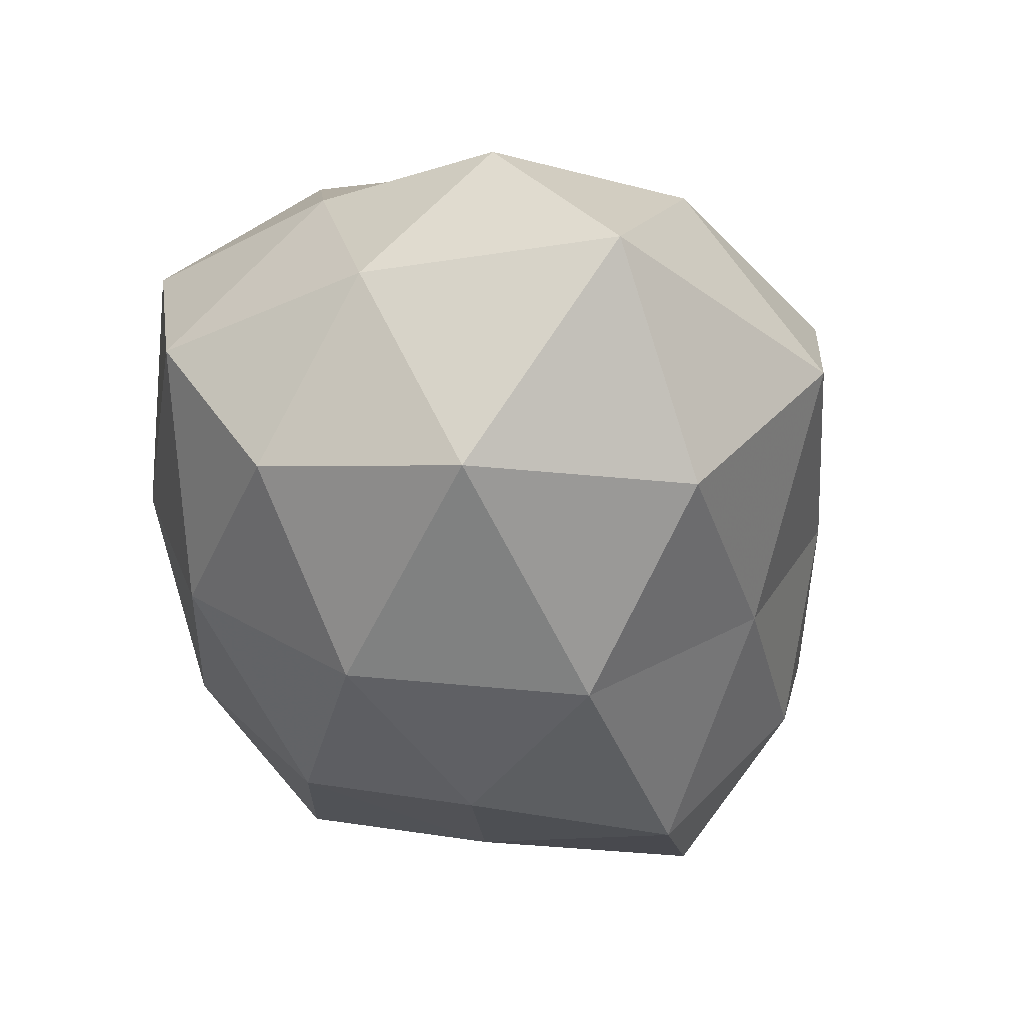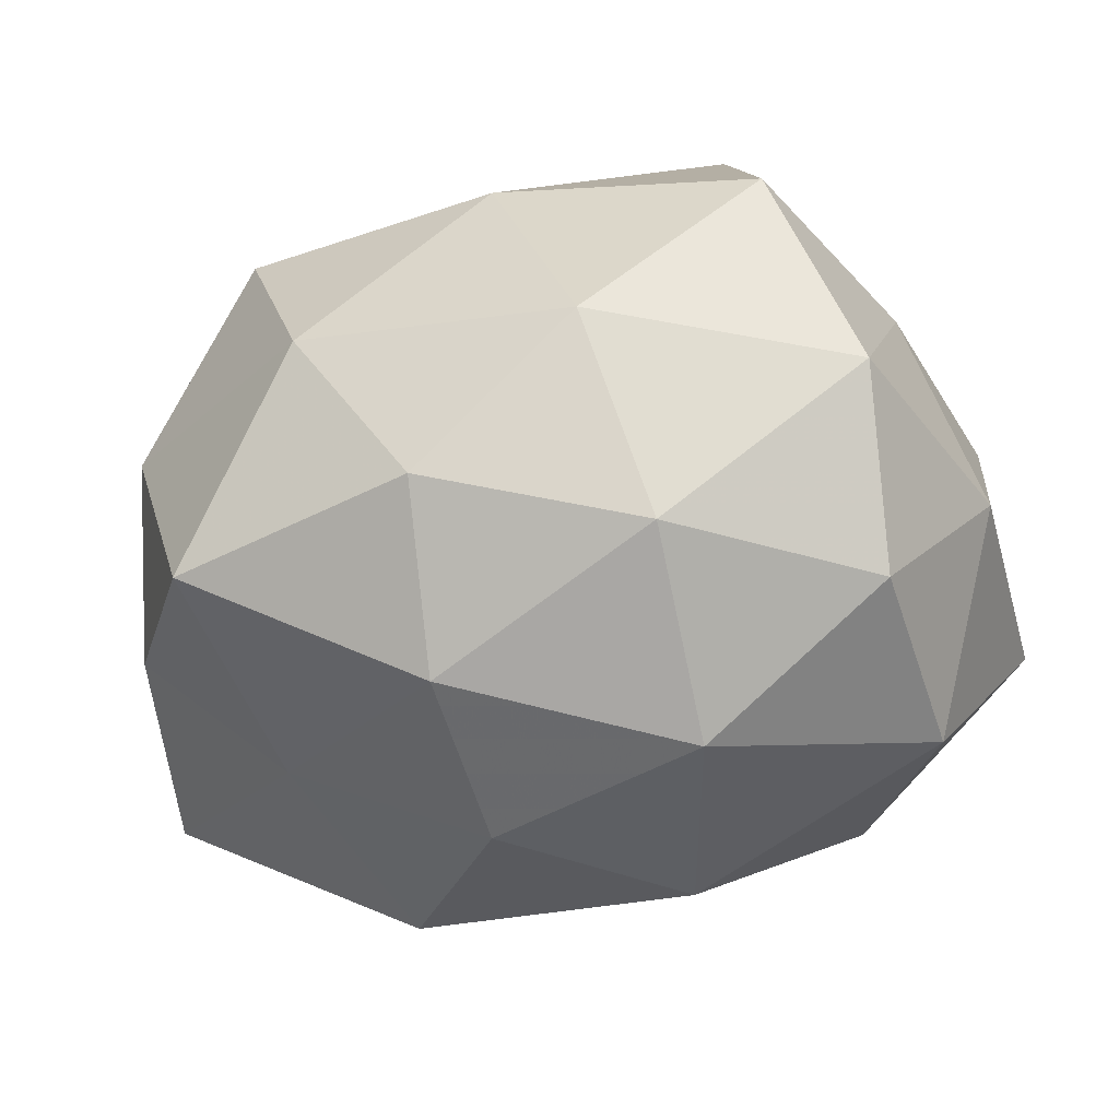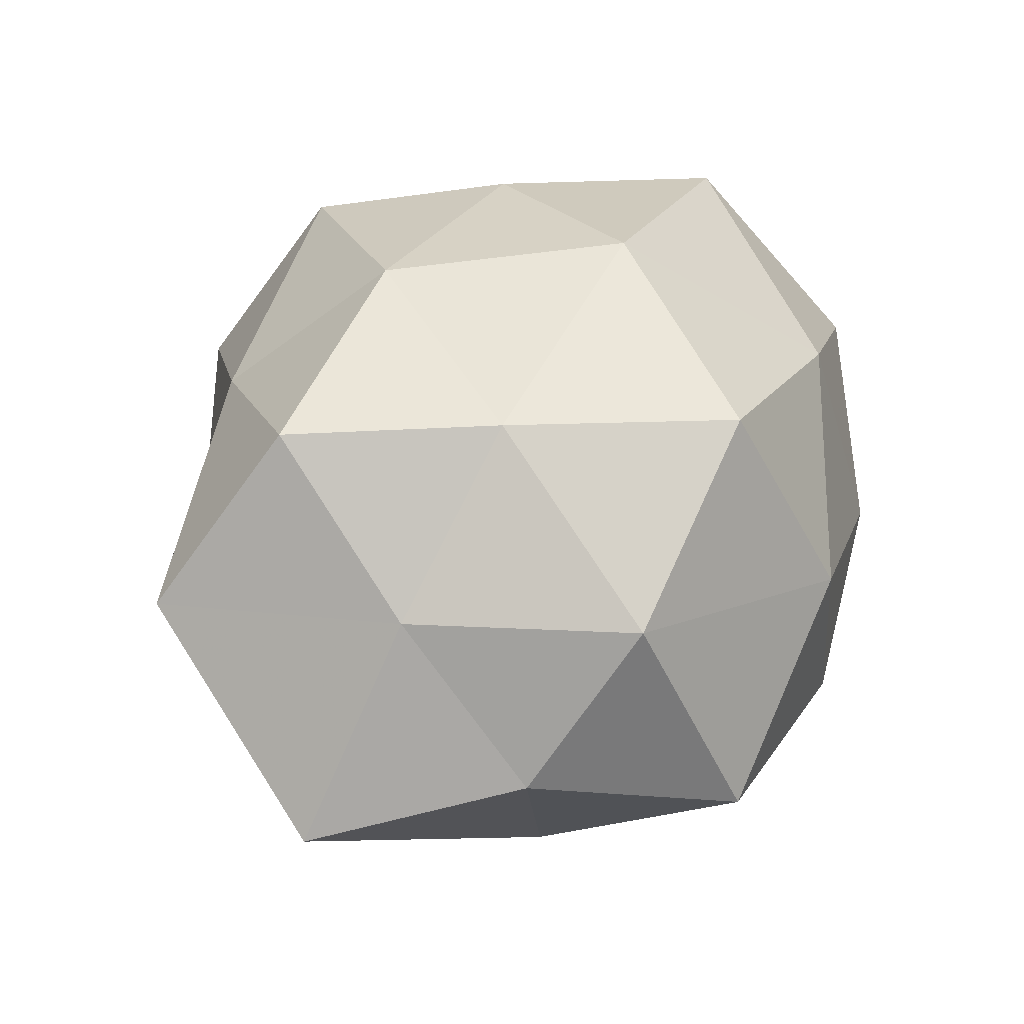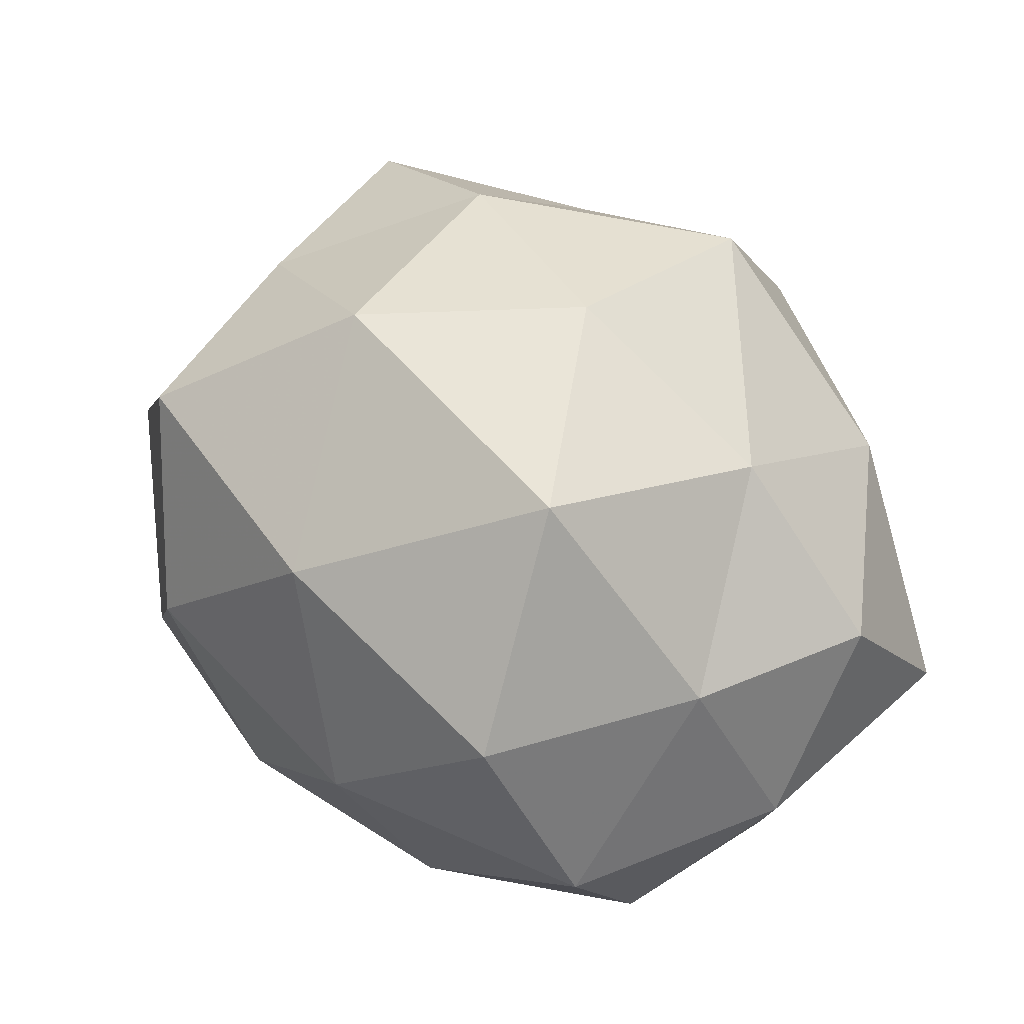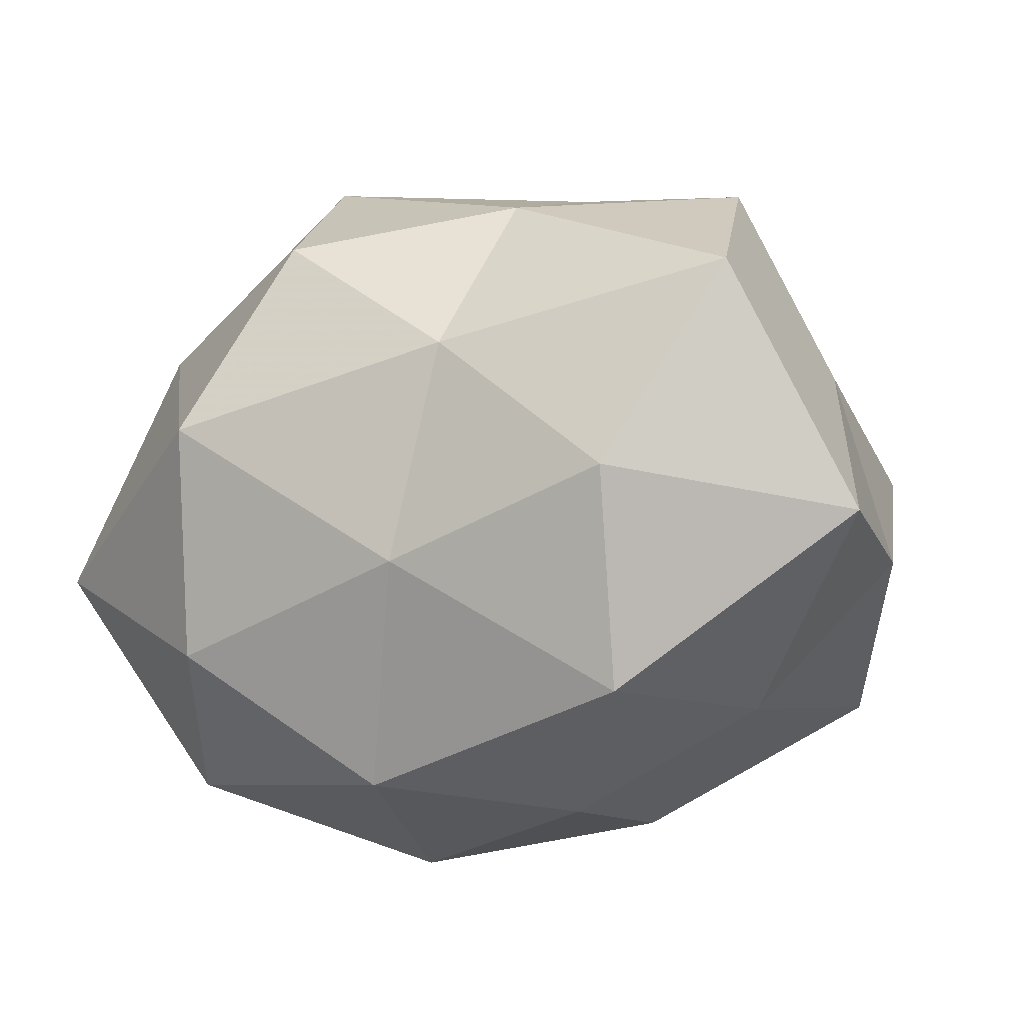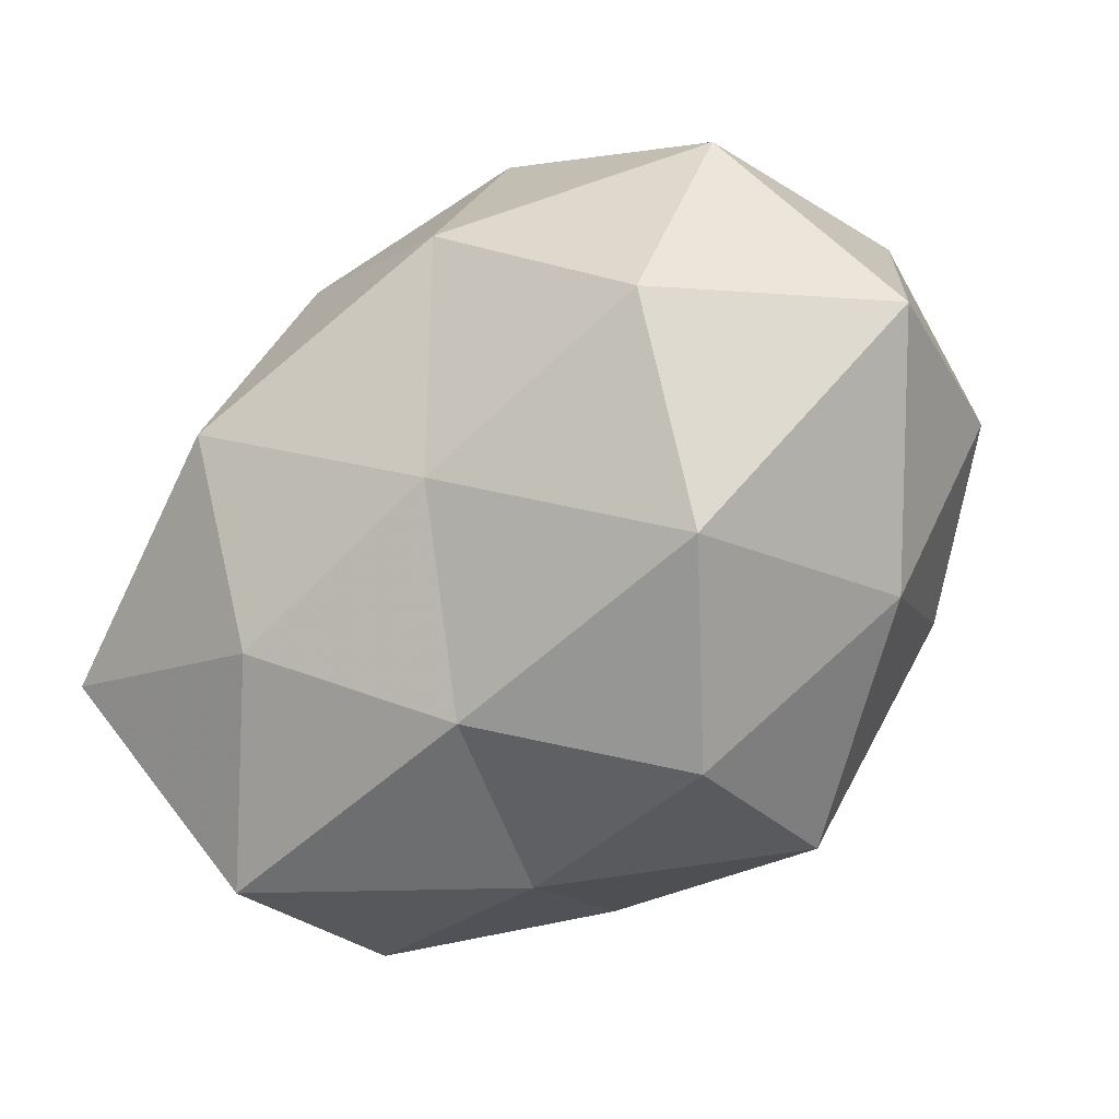
<metadata>
{"format":"obj","ext":"obj","renderer":"f3d","projection":"perspective","resolution":1024,"background":"white","views":[{"elev":-41.8,"azim":-75.7,"up":"+Z"},{"elev":-37.2,"azim":-162.2,"up":"+Z"},{"elev":21.9,"azim":104.4,"up":"+Z"},{"elev":49.2,"azim":-133.0,"up":"+Z"},{"elev":-31.7,"azim":30.1,"up":"+Z"},{"elev":-72.8,"azim":-145.0,"up":"+Y"}]}
</metadata>
<code>
v -0.01927 -0.01046 -0.003128
v 0.004429 0.005839 0.01591
v 0.01125 0.01267 0.0101
v 0.009255 -0.006274 -0.01491
v 0.007947 -0.01266 0.008701
v -0.007383 0.005118 -0.01532
v -0.001052 0.01458 0.009422
v -0.002895 -0.001873 0.0165
v 0.01887 -0.0008989 0.00196
v 0.007092 0.01664 0.001048
v 0.01453 0.002606 0.01008
v 0.01179 0.003747 -0.01203
v 0.01755 0.009723 0.002136
v 0.01868 -0.01256 0.00156
v -0.01665 0.0116 -0.002089
v 0.01706 -0.006932 0.009665
v 0.0119 -0.01223 -0.007001
v -0.0056 0.01663 -0.0005425
v -0.001826 -0.01717 0.006914
v -0.01976 0.001261 -0.002812
v 0.02106 -0.00502 -0.008378
v -0.007737 0.01289 -0.009376
v 0.002854 0.002032 -0.01603
v 0.00271 0.01032 -0.01337
v -0.01591 0.006825 -0.009807
v -0.004089 -0.005312 -0.01599
v 0.001827 0.01595 -0.006995
v -0.01222 -0.01239 0.006774
v 0.001075 -0.01242 -0.008884
v -0.007496 -0.01769 -0.001885
v -0.002947 -0.01159 0.01466
v 0.005509 -0.01558 -0.000187
v 0.01888 0.004837 -0.005454
v -0.01209 -0.003589 0.01178
v -0.01061 -0.01184 -0.01038
v 0.007606 -0.004851 0.0147
v -0.01889 -0.004579 0.004781
v 0.01322 0.01355 -0.00798
v -0.01607 -0.002594 -0.01204
v -0.01001 0.007222 0.01565
v -0.01692 0.004344 0.006139
v -0.01316 0.01403 0.00708
f 2 3 7
f 7 3 10
f 2 11 3
f 13 10 3
f 3 11 13
f 11 9 13
f 11 16 9
f 16 5 14
f 14 9 16
f 7 10 18
f 12 21 4
f 21 9 14
f 4 21 17
f 17 21 14
f 22 15 18
f 23 12 4
f 6 22 24
f 23 6 24
f 23 24 12
f 20 15 25
f 6 25 22
f 22 25 15
f 23 4 26
f 23 26 6
f 18 10 27
f 27 22 18
f 24 22 27
f 4 17 29
f 4 29 26
f 28 1 30
f 19 28 30
f 31 19 5
f 31 28 19
f 5 32 14
f 14 32 17
f 5 19 32
f 29 17 32
f 30 32 19
f 29 32 30
f 13 9 33
f 21 33 9
f 12 33 21
f 8 34 31
f 34 28 31
f 26 29 35
f 30 1 35
f 35 29 30
f 8 36 2
f 36 11 2
f 36 5 16
f 36 16 11
f 31 5 36
f 8 31 36
f 20 1 37
f 28 37 1
f 34 37 28
f 38 10 13
f 24 38 12
f 38 27 10
f 24 27 38
f 12 38 33
f 33 38 13
f 39 1 20
f 6 39 25
f 25 39 20
f 26 39 6
f 39 35 1
f 26 35 39
f 2 7 40
f 8 2 40
f 8 40 34
f 41 15 20
f 37 41 20
f 34 41 37
f 40 41 34
f 42 7 18
f 18 15 42
f 40 7 42
f 41 42 15
f 40 42 41

</code>
